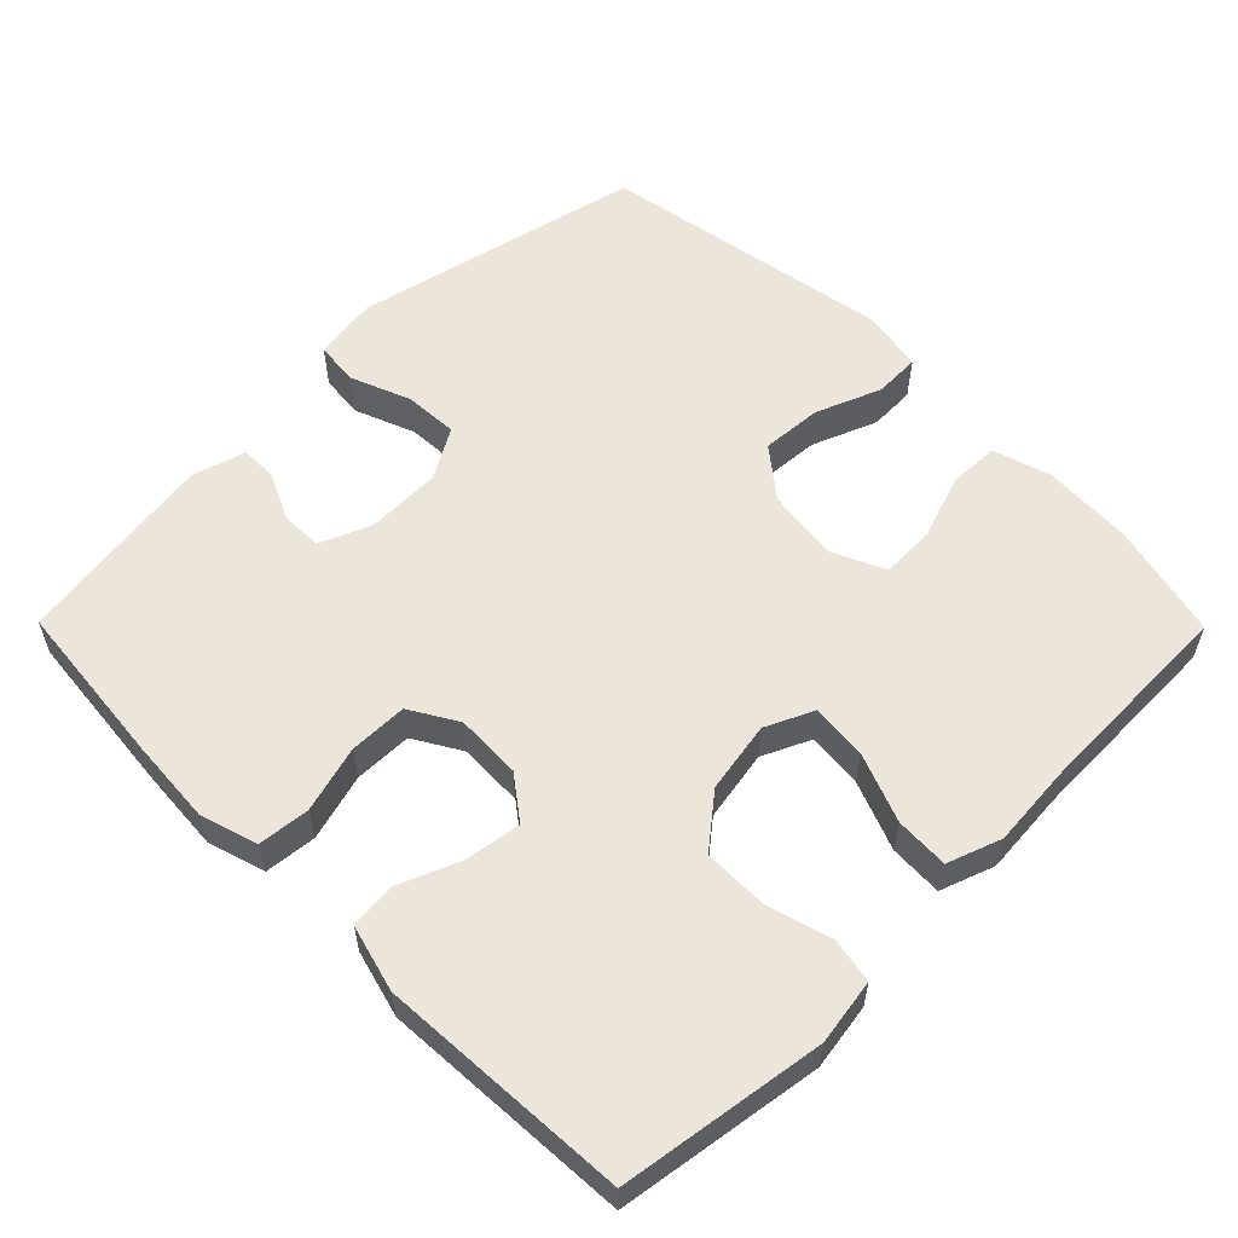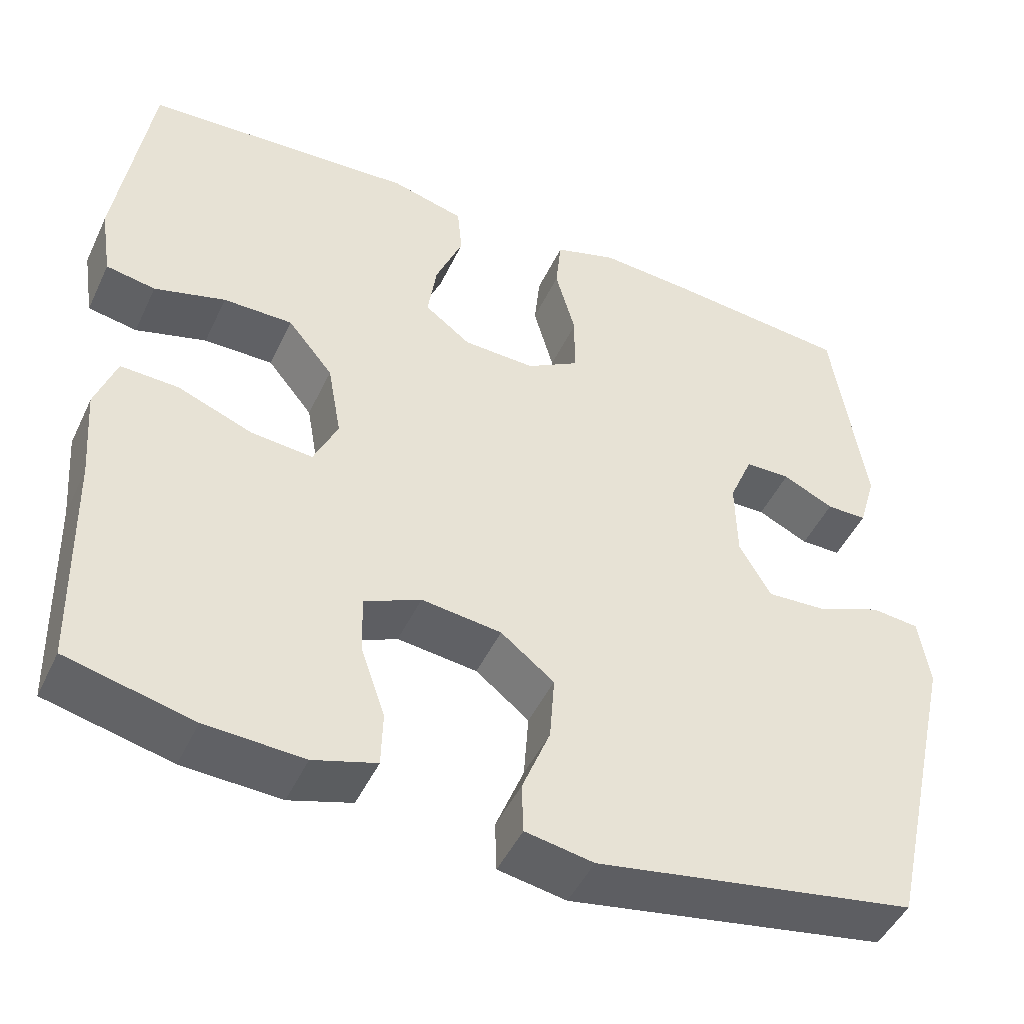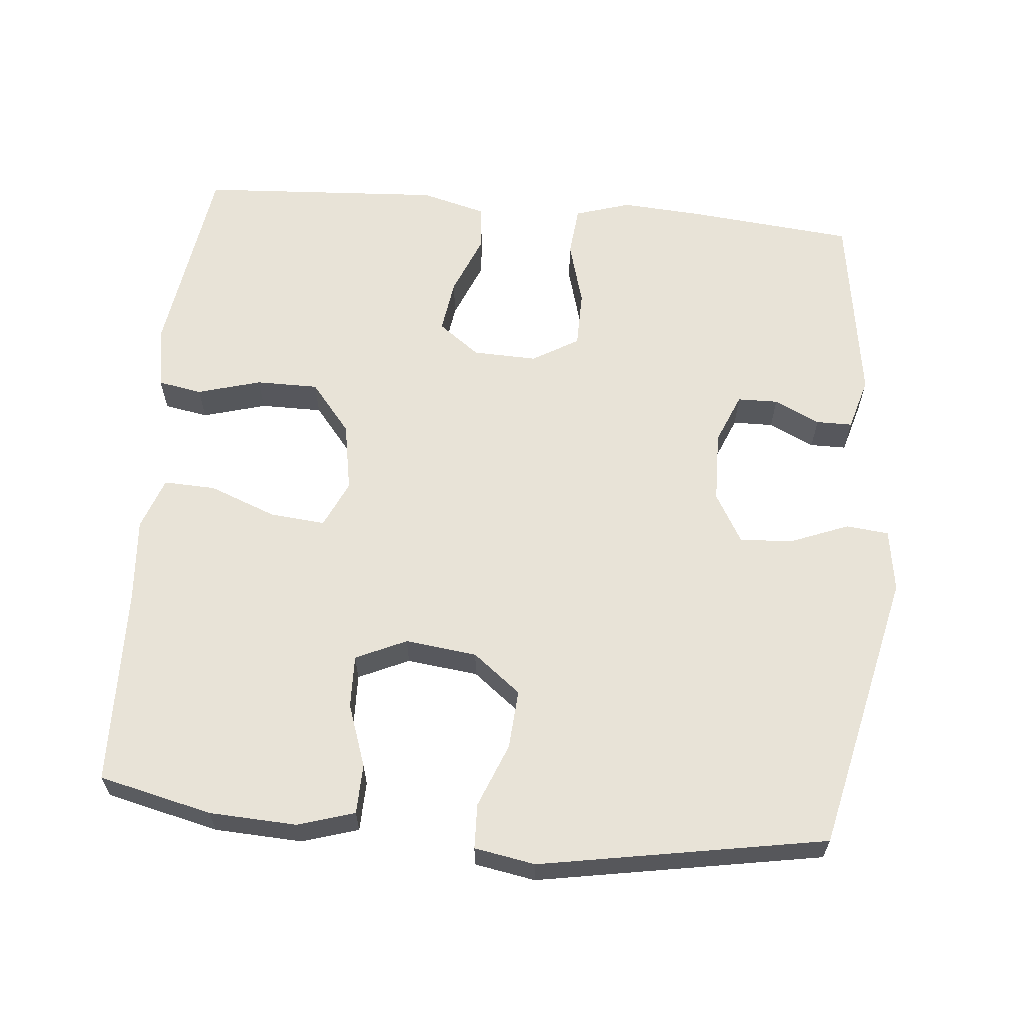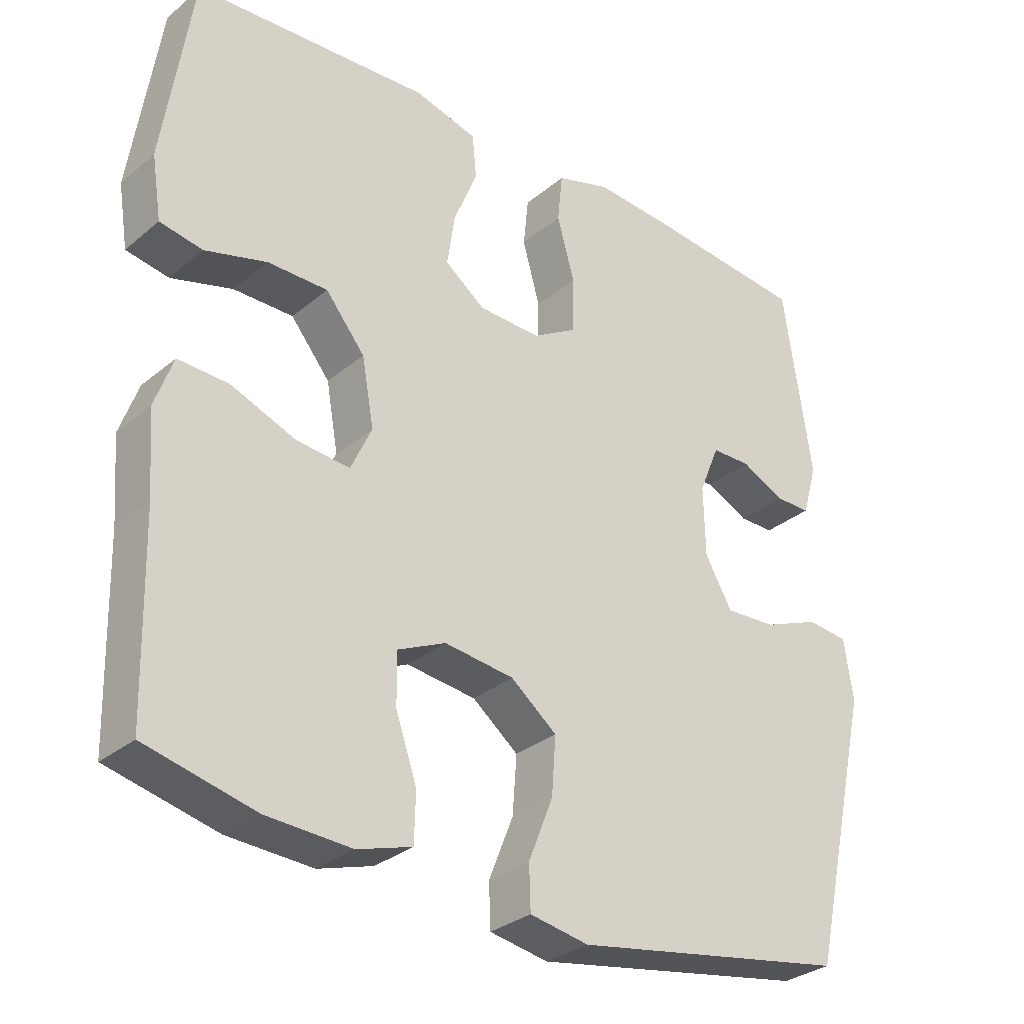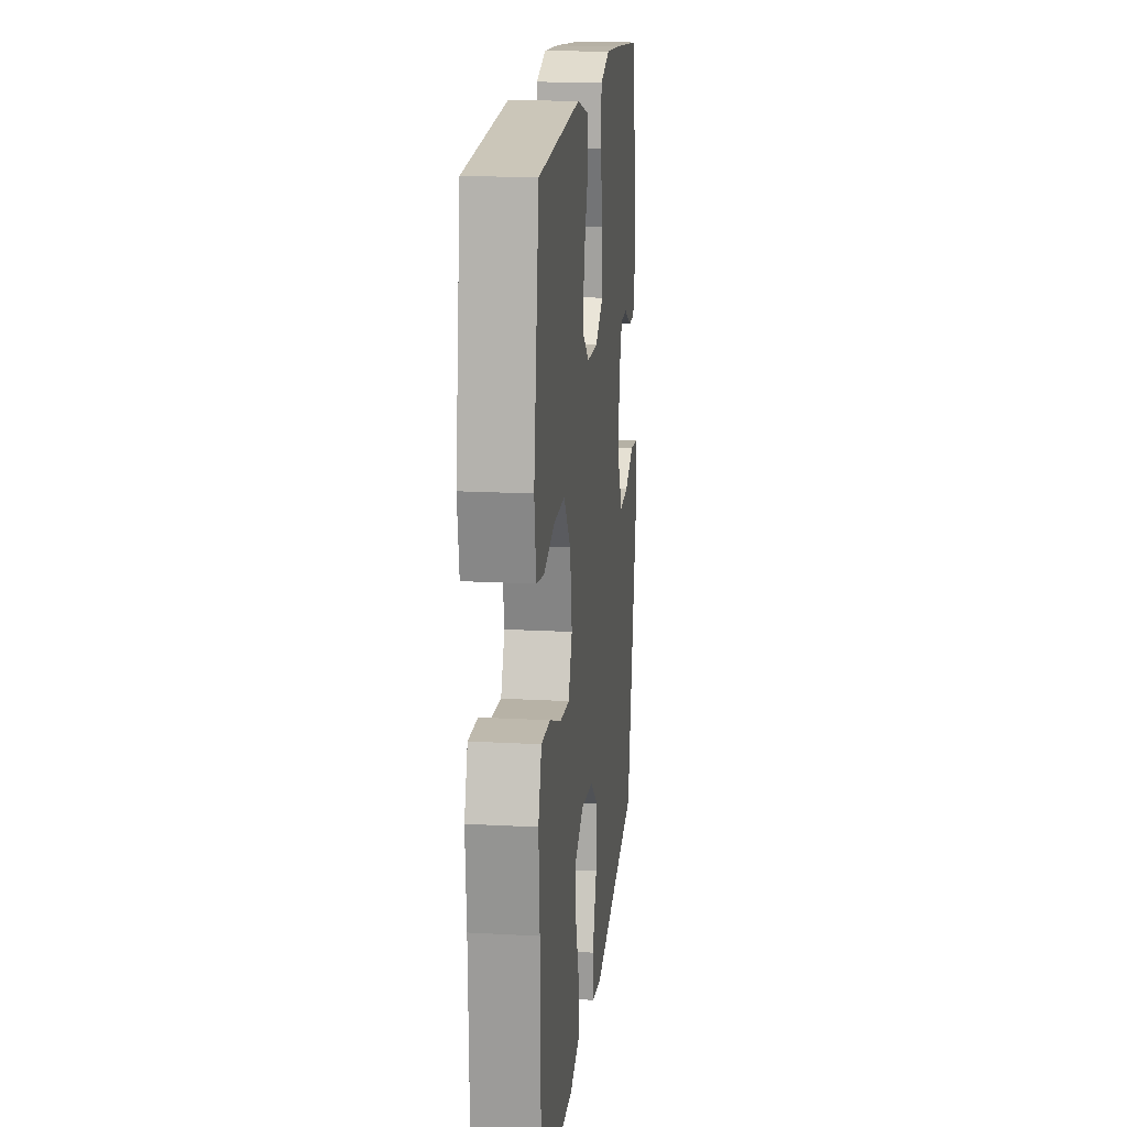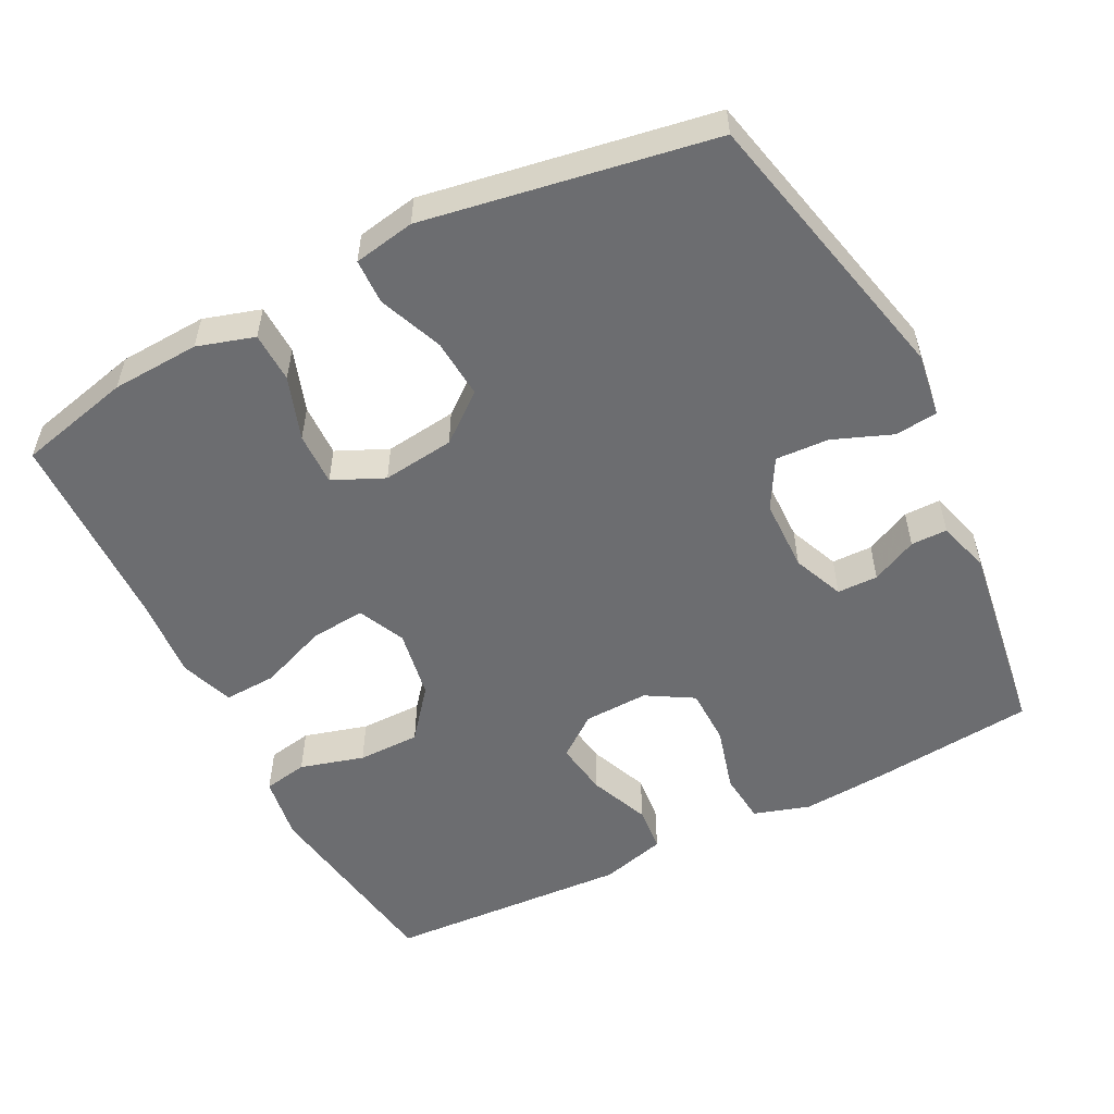
<metadata>
{"format":"obj","ext":"obj","renderer":"f3d","projection":"perspective","resolution":1024,"background":"white","views":[{"elev":57.5,"azim":45.3,"up":"+Y"},{"elev":-47.3,"azim":155.6,"up":"+Z"},{"elev":62.3,"azim":-174.8,"up":"+Y"},{"elev":-30.6,"azim":139.8,"up":"+Z"},{"elev":17.5,"azim":96.2,"up":"+Z"},{"elev":-54.0,"azim":-152.9,"up":"+Y"}]}
</metadata>
<code>
v 0.5 0.07 0.5
v 0.541 0.07 0.224
v 0.527 0.07 0.135
v 0.466 0.07 0.124
v 0.378 0.07 0.149
v 0.292 0.07 0.149
v 0.236 0.07 0.08
v 0.219 0.07 -0.016
v 0.249 0.07 -0.081
v 0.325 0.07 -0.074
v 0.418 0.07 -0.038
v 0.49 0.07 -0.035
v 0.516 0.07 -0.108
v 0.507 0.07 -0.224
v 0.5 0.07 -0.5
v 0.344 0.07 -0.537
v 0.223 0.07 -0.543
v 0.145 0.07 -0.519
v 0.143 0.07 -0.45
v 0.173 0.07 -0.363
v 0.175 0.07 -0.29
v 0.105 0.07 -0.258
v 0.006 0.07 -0.27
v -0.06 0.07 -0.322
v -0.054 0.07 -0.404
v -0.019 0.07 -0.492
v -0.021 0.07 -0.554
v -0.105 0.07 -0.569
v -0.5 0.07 -0.5
v -0.588 0.07 -0.11
v -0.575 0.07 -0.023
v -0.516 0.07 -0.017
v -0.435 0.07 -0.049
v -0.362 0.07 -0.053
v -0.323 0.07 0.015
v -0.321 0.07 0.115
v -0.35 0.07 0.185
v -0.406 0.07 0.186
v -0.469 0.07 0.156
v -0.519 0.07 0.156
v -0.54 0.07 0.229
v -0.5 0.07 0.5
v -0.274 0.07 0.522
v -0.158 0.07 0.53
v -0.081 0.07 0.506
v -0.074 0.07 0.436
v -0.099 0.07 0.346
v -0.098 0.07 0.267
v -0.034 0.07 0.229
v 0.055 0.07 0.232
v 0.112 0.07 0.275
v 0.101 0.07 0.35
v 0.067 0.07 0.433
v 0.073 0.07 0.496
v 0.163 0.07 0.52
v 0.5 0 0.5
v 0.541 0 0.224
v 0.527 0 0.135
v 0.466 0 0.124
v 0.378 0 0.149
v 0.292 0 0.149
v 0.236 0 0.08
v 0.219 0 -0.016
v 0.249 0 -0.081
v 0.325 0 -0.074
v 0.418 0 -0.038
v 0.49 0 -0.035
v 0.516 0 -0.108
v 0.507 0 -0.224
v 0.5 0 -0.5
v 0.344 0 -0.537
v 0.223 0 -0.543
v 0.145 0 -0.519
v 0.143 0 -0.45
v 0.173 0 -0.363
v 0.175 0 -0.29
v 0.105 0 -0.258
v 0.006 0 -0.27
v -0.06 0 -0.322
v -0.054 0 -0.404
v -0.019 0 -0.492
v -0.021 0 -0.554
v -0.105 0 -0.569
v -0.5 0 -0.5
v -0.588 0 -0.11
v -0.575 0 -0.023
v -0.516 0 -0.017
v -0.435 0 -0.049
v -0.362 0 -0.053
v -0.323 0 0.015
v -0.321 0 0.115
v -0.35 0 0.185
v -0.406 0 0.186
v -0.469 0 0.156
v -0.519 0 0.156
v -0.54 0 0.229
v -0.5 0 0.5
v -0.274 0 0.522
v -0.158 0 0.53
v -0.081 0 0.506
v -0.074 0 0.436
v -0.099 0 0.346
v -0.098 0 0.267
v -0.034 0 0.229
v 0.055 0 0.232
v 0.112 0 0.275
v 0.101 0 0.35
v 0.067 0 0.433
v 0.073 0 0.496
v 0.163 0 0.52
f 52 53 54 55
f 51 52 55 1
f 50 51 1 2
f 49 50 2 3
f 44 45 46 47
f 44 47 48
f 43 44 48
f 42 43 48
f 41 42 48 49
f 38 39 40 41
f 37 38 41 49
f 30 31 32 33
f 30 33 34
f 29 30 34
f 28 29 34 35
f 25 26 27 28
f 24 25 28 35
f 17 18 19 20
f 17 20 21
f 14 15 16 17
f 14 17 21
f 13 14 21 22
f 10 11 12 13
f 9 10 13 22
f 3 4 5
f 49 3 5
f 49 5 6
f 36 37 49 6
f 23 24 35 36
f 8 9 22 23
f 7 8 23 36
f 6 7 36
f 110 109 108 107
f 56 110 107 106
f 57 56 106 105
f 58 57 105 104
f 102 101 100 99
f 103 102 99
f 103 99 98
f 103 98 97
f 104 103 97 96
f 96 95 94 93
f 104 96 93 92
f 88 87 86 85
f 89 88 85
f 89 85 84
f 90 89 84 83
f 83 82 81 80
f 90 83 80 79
f 75 74 73 72
f 76 75 72
f 72 71 70 69
f 76 72 69
f 77 76 69 68
f 68 67 66 65
f 77 68 65 64
f 60 59 58
f 60 58 104
f 61 60 104
f 61 104 92 91
f 91 90 79 78
f 78 77 64 63
f 91 78 63 62
f 91 62 61
f 1 56 57 2
f 2 57 58 3
f 3 58 59 4
f 4 59 60 5
f 5 60 61 6
f 6 61 62 7
f 7 62 63 8
f 8 63 64 9
f 9 64 65 10
f 10 65 66 11
f 11 66 67 12
f 12 67 68 13
f 13 68 69 14
f 14 69 70 15
f 15 70 71 16
f 16 71 72 17
f 17 72 73 18
f 18 73 74 19
f 19 74 75 20
f 20 75 76 21
f 21 76 77 22
f 22 77 78 23
f 23 78 79 24
f 24 79 80 25
f 25 80 81 26
f 26 81 82 27
f 27 82 83 28
f 28 83 84 29
f 29 84 85 30
f 30 85 86 31
f 31 86 87 32
f 32 87 88 33
f 33 88 89 34
f 34 89 90 35
f 35 90 91 36
f 36 91 92 37
f 37 92 93 38
f 38 93 94 39
f 39 94 95 40
f 40 95 96 41
f 41 96 97 42
f 42 97 98 43
f 43 98 99 44
f 44 99 100 45
f 45 100 101 46
f 46 101 102 47
f 47 102 103 48
f 48 103 104 49
f 49 104 105 50
f 50 105 106 51
f 51 106 107 52
f 52 107 108 53
f 53 108 109 54
f 54 109 110 55
f 55 110 56 1

</code>
